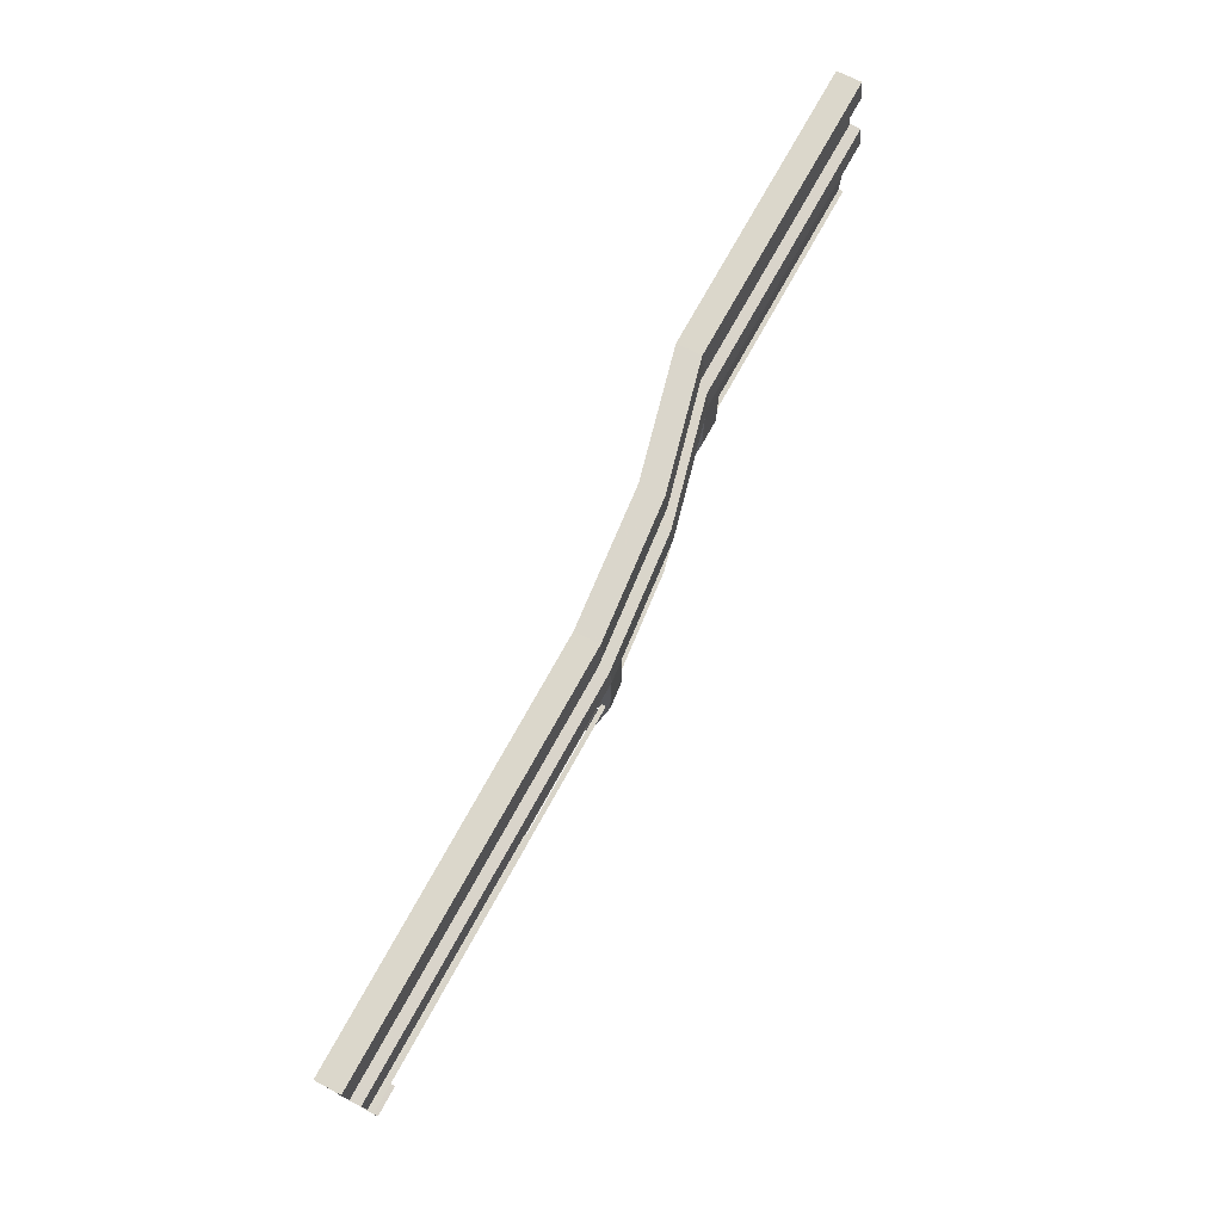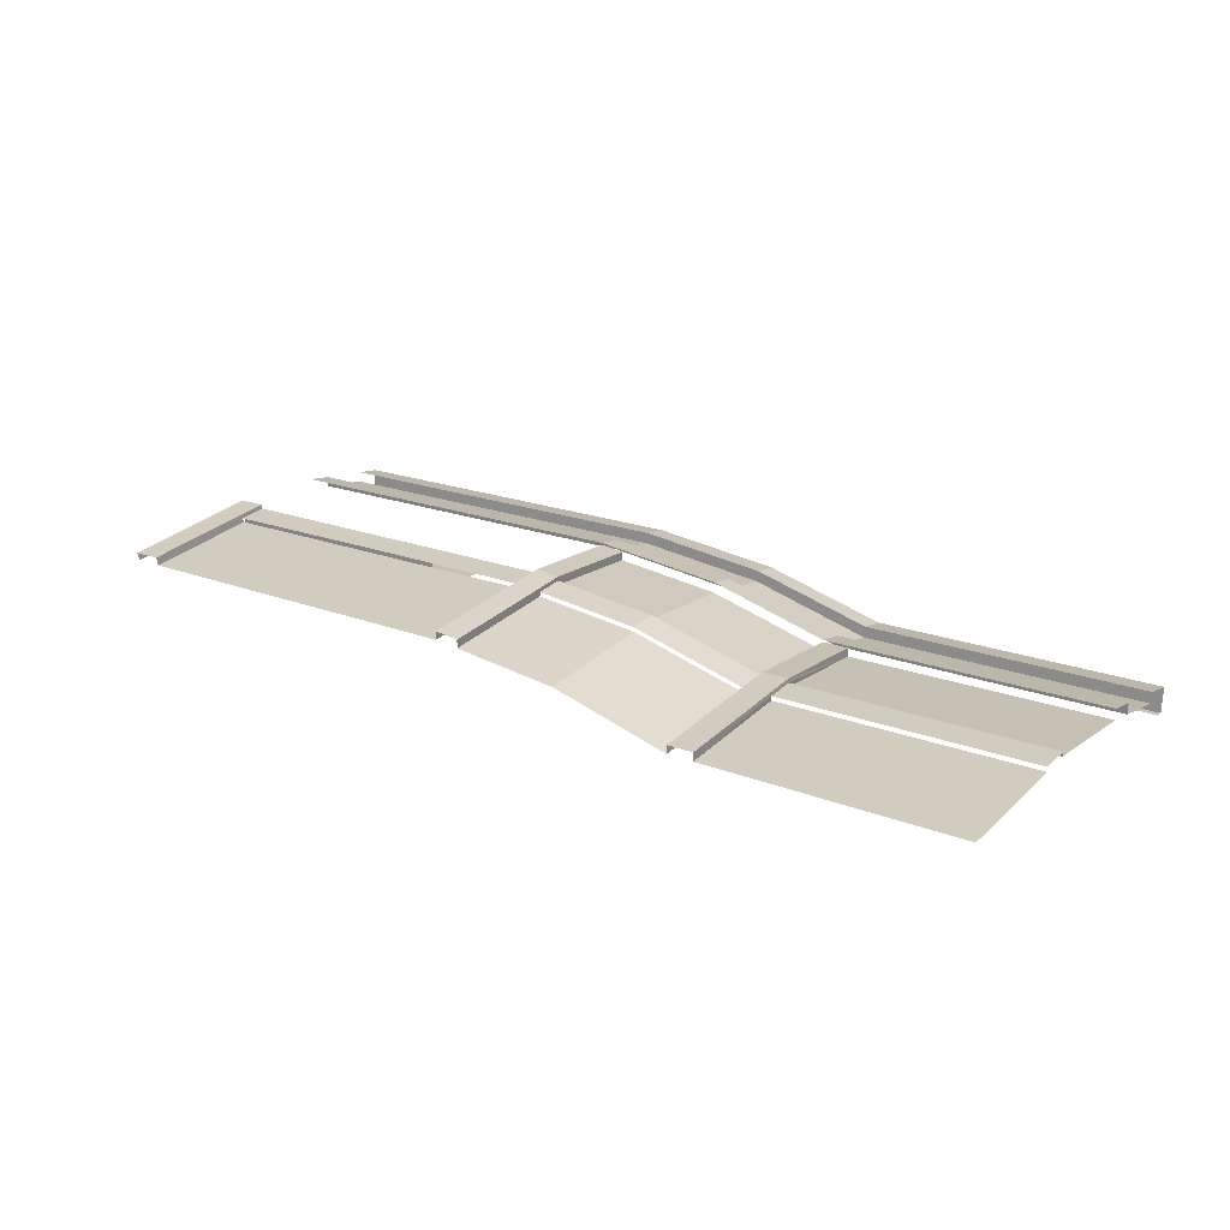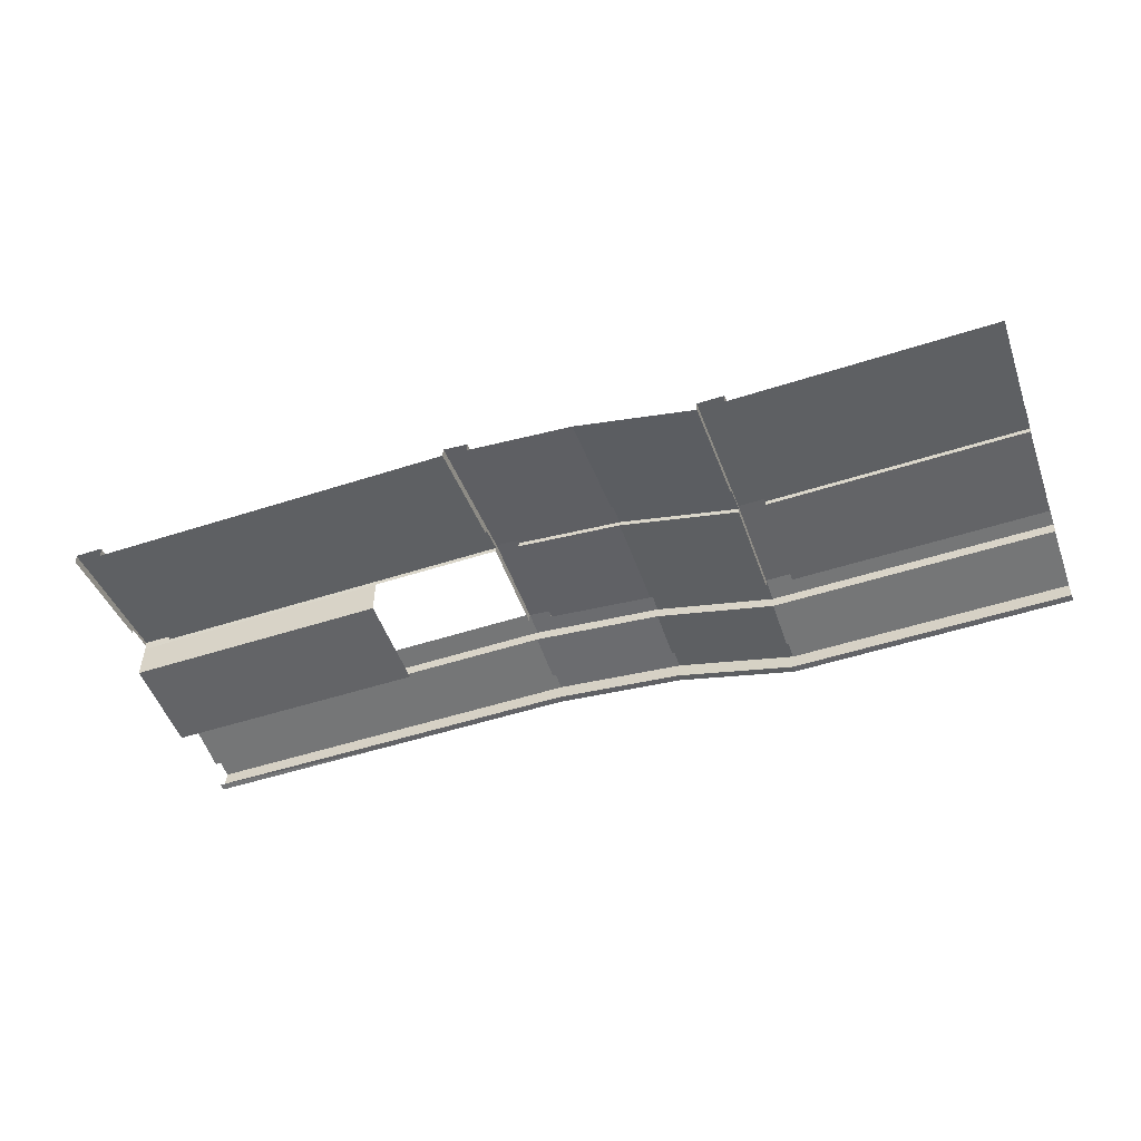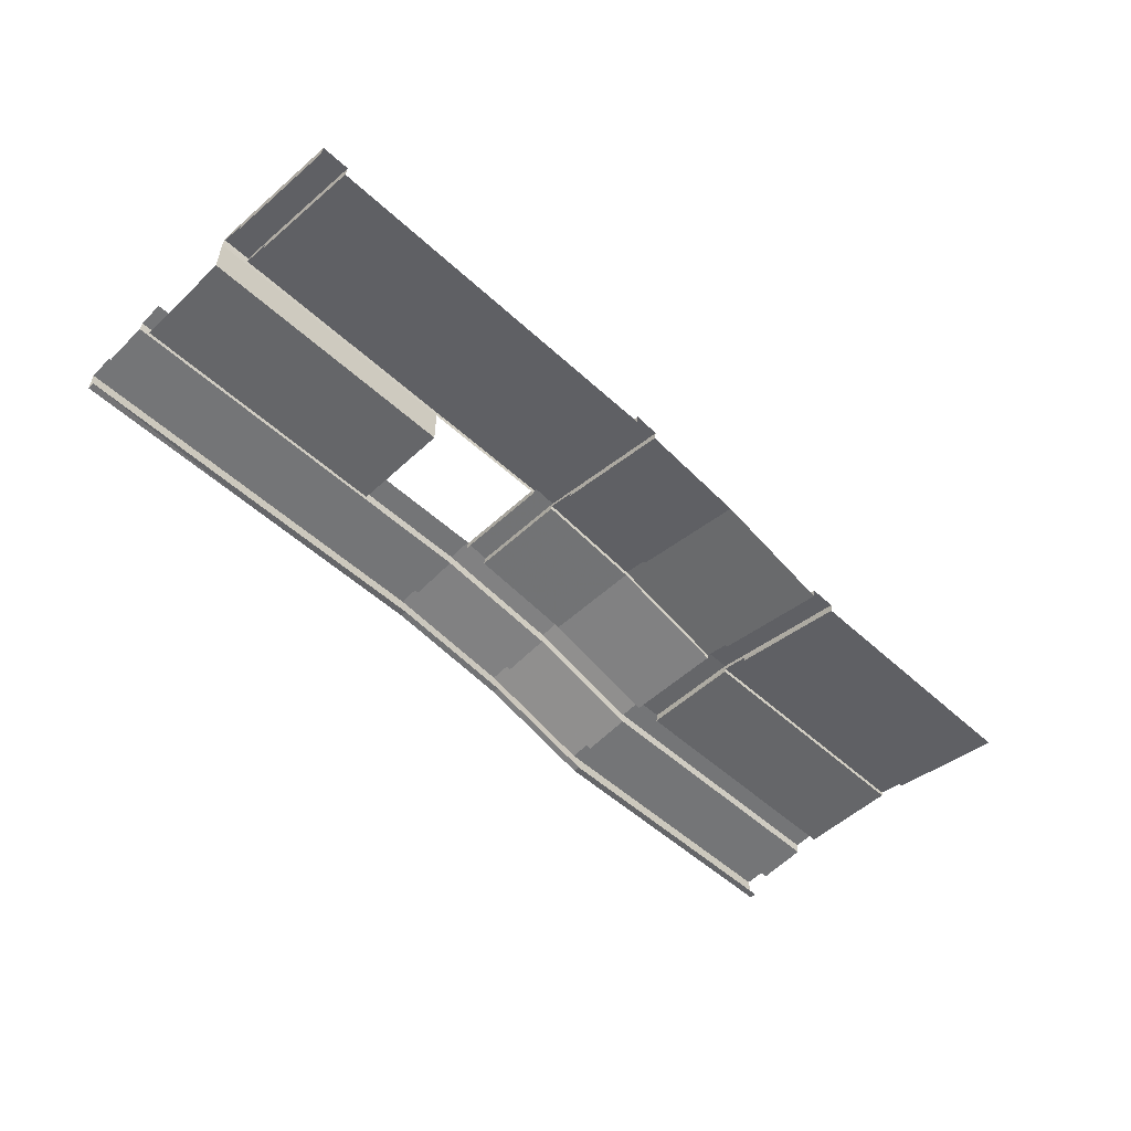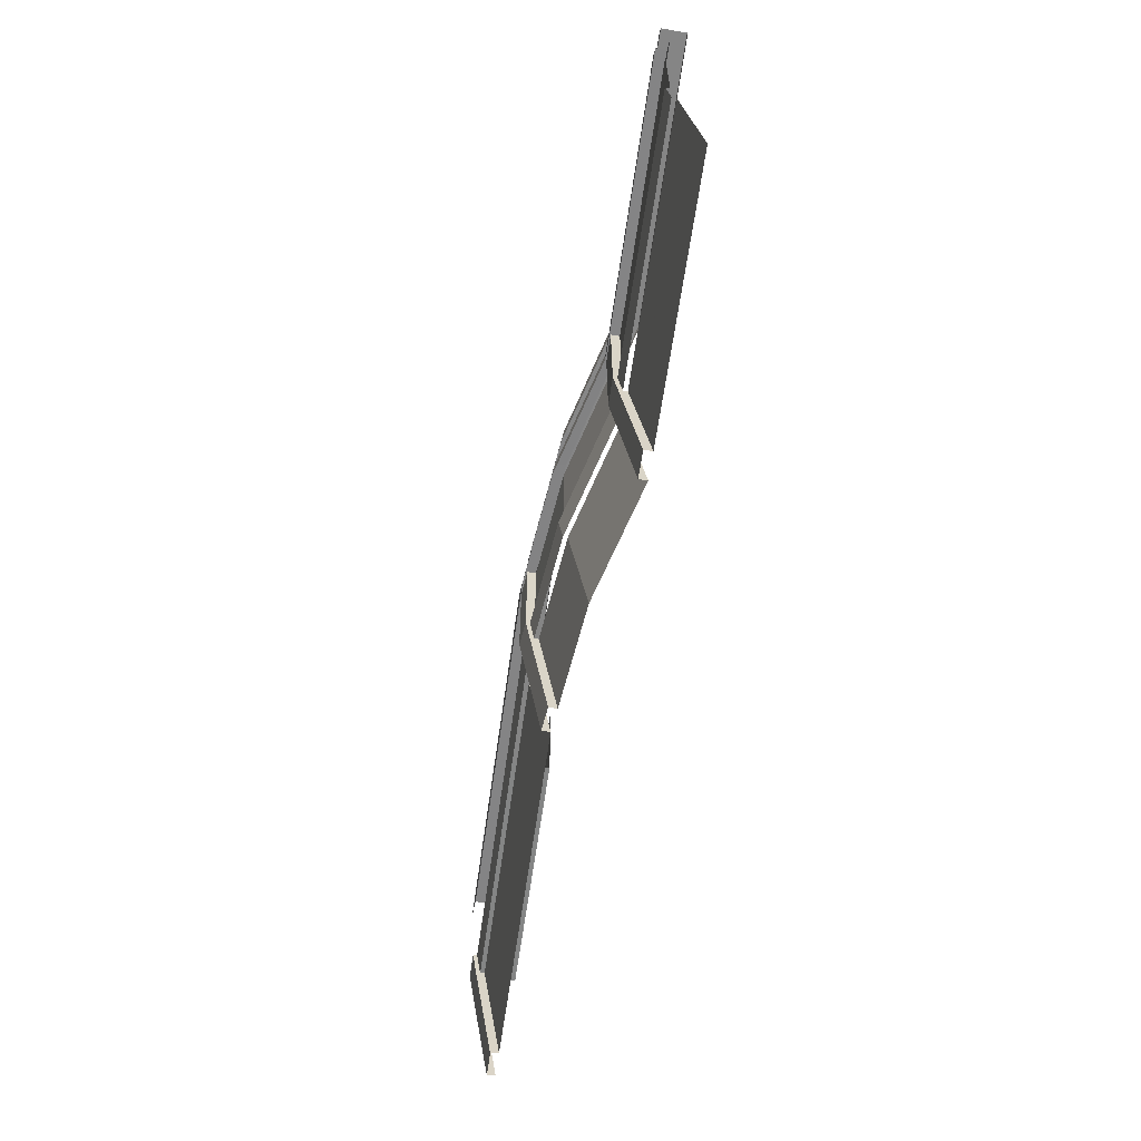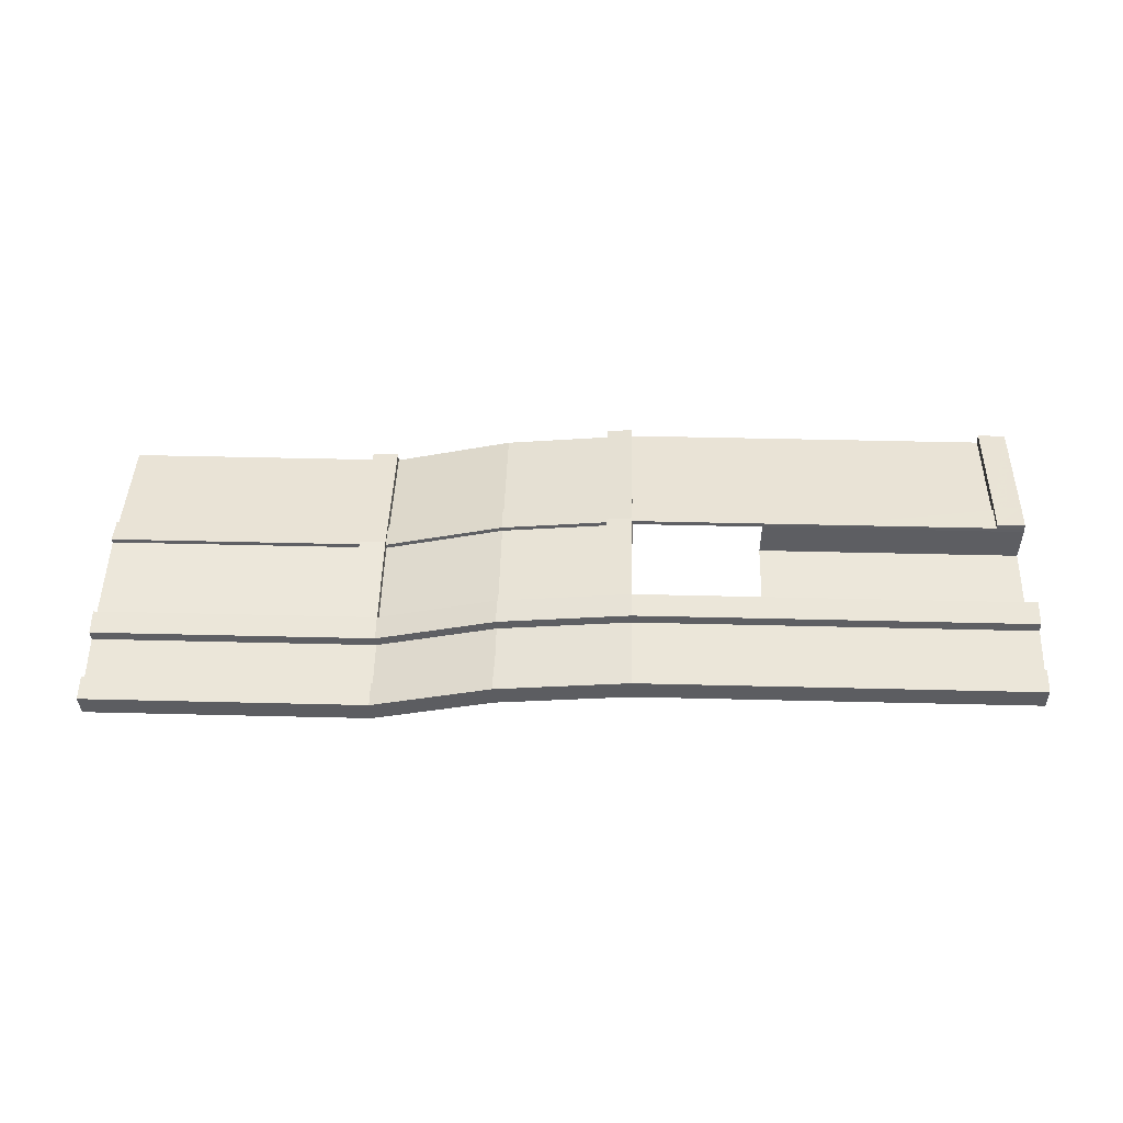
<metadata>
{"format":"obj","ext":"obj","renderer":"f3d","projection":"perspective","resolution":1024,"background":"white","views":[{"elev":74.0,"azim":119.0,"up":"+Z"},{"elev":18.6,"azim":-142.7,"up":"+Y"},{"elev":-51.3,"azim":-160.6,"up":"+Y"},{"elev":-51.9,"azim":135.2,"up":"+Y"},{"elev":-61.6,"azim":-98.0,"up":"+Z"},{"elev":51.1,"azim":1.5,"up":"+Y"}]}
</metadata>
<code>
g huodong_jingsu_545_chuanti_01a
v -440.6 -32.77 760.4
v -440.6 -38.93 819.4
v -149 37.31 819.4
v -149 43.47 760.4
v 1127 78.3 760.4
v 648.5 78.4 760.4
v 648.5 72.23 819.4
v 1127 72.11 819.4
v -784.2 -32.77 760.4
v -1128 -32.77 760.4
v -1128 -38.93 819.4
v -784.2 -38.93 819.4
v 170.6 78.51 760.4
v 170.6 72.35 819.4
v -147.8 -20.88 800.3
v 111.9 7.589 800.3
v 111.9 7.589 816.8
v -147.8 -20.88 816.8
v -439.4 -97.12 816.8
v -439.4 -97.12 800.3
v 1128 15.8 800.3
v 1128 14.16 816.8
v 649.8 14.16 816.8
v 649.8 14.16 800.3
v -782.9 -97.12 800.3
v -503.8 -97.12 800.3
v -503.8 -97.12 816.8
v -782.9 -97.12 816.8
v -1126 -97.12 816.8
v -1126 -97.12 800.3
v 171.8 14.16 816.8
v 171.8 14.16 800.3
v 111.9 59.44 639.8
v 111.9 47.11 757.8
v 171.8 53.68 757.8
v 171.8 66 639.8
v -503.8 -45.27 639.8
v -503.8 -57.6 757.8
v -439.4 -57.6 757.8
v -439.4 -45.27 639.8
v -147.8 18.64 757.8
v -147.8 30.97 639.8
v 1128 65.84 639.8
v 649.8 65.92 639.8
v 649.8 53.57 757.8
v 1128 53.46 757.8
v -782.9 -57.6 757.8
v -782.9 -45.27 639.8
v -1126 -45.27 639.8
v -1126 -57.6 757.8
v 110.6 71.94 760.4
v 110.6 65.78 819.4
v -505 -32.77 760.4
v -505 -38.93 819.4
v -440.6 -38.93 819.4
v -439.4 -97.12 816.8
v -147.8 -20.88 816.8
v -149 37.31 819.4
v -505 -38.93 819.4
v -503.8 -97.12 816.8
v -784.2 -38.93 819.4
v -782.9 -97.12 816.8
v -1128 -38.93 819.4
v -1126 -97.12 816.8
v 1127 72.11 819.4
v 648.5 72.23 819.4
v 649.8 14.16 816.8
v 1128 14.16 816.8
v 170.6 72.35 819.4
v 171.8 14.16 816.8
v 110.6 65.78 819.4
v 111.9 7.589 816.8
v 169.5 92.75 578.8
v 169.5 92.46 340.7
v 109.5 85.89 340.7
v 109.5 86.18 578.8
v -440.6 -28.72 341.7
v -149 47.52 341.7
v -149 37.38 277.3
v -440.6 -38.86 277.3
v 1059 92.44 340.1
v 1127 92.65 340.4
v 1128 82.05 272.9
v 1060 82.17 272.9
v -440.6 -18.47 578.8
v -440.6 -18.76 340.7
v -505.1 -18.76 340.7
v -505.1 -18.47 578.8
v -440.6 -28.9 276.4
v -440.6 -72.84 -2.576
v -505.1 -72.84 -2.576
v -505.1 -28.9 276.4
v -1128 -28.72 341.7
v -784.2 -28.72 341.7
v -784.2 -38.86 277.3
v -1128 -38.86 277.3
v 170.5 82.56 341.7
v 648.5 82.56 341.7
v 648.5 72.42 277.3
v 170.5 72.42 277.3
v 169.5 38.38 -2.57
v 109.5 31.81 -2.57
v 109.5 75.75 276.4
v 169.5 82.32 276.4
v -505.1 -28.72 341.7
v -505.1 -38.86 277.3
v 110.6 65.85 277.3
v 110.6 75.99 341.7
v 1128 38.11 -6.04
v 1061 38.11 -6.04
v 1059 82.56 341.7
v 1060 72.29 274.5
v -503.8 -39.4 342.7
v -505.1 -28.72 341.7
v -784.2 -28.72 341.7
v -782.9 -39.4 342.7
v -1128 -28.72 341.7
v -1126 -39.4 342.7
v -503.8 -49.54 278.3
v -505.1 -38.86 277.3
v -503.8 -93.48 -0.5923
v 1128 71.88 342.7
v 1127 82.77 341.9
v 1059 82.56 341.7
v 1061 71.88 342.7
v 1061 71.88 342.7
v 1059 82.56 341.7
v 648.5 82.56 341.7
v 827 71.88 342.7
v 489.7 71.88 342.7
v 170.5 82.56 341.7
v 171.8 71.88 342.7
v -439.4 -39.4 342.7
v -440.6 -28.72 341.7
v -439.4 -39.11 580.8
v 111.9 65.31 342.7
v 110.6 75.99 341.7
v -149 47.52 341.7
v -147.8 36.84 342.7
v -440.6 -28.72 341.7
v -439.4 -39.4 342.7
v 170.5 72.42 277.3
v 169.5 82.32 276.4
v 169.5 92.46 340.7
v 170.5 82.56 341.7
v 169.5 92.75 578.8
v 171.8 72.17 580.8
v 110.6 75.99 341.7
v 111.9 65.6 580.8
v 109.5 86.18 578.8
v 109.5 85.89 340.7
v 109.5 75.75 276.4
v 110.6 65.85 277.3
v 111.9 11.23 -0.5922
v 109.5 31.81 -2.57
v 171.8 17.8 -0.5922
v 169.5 38.38 -2.57
v 1059 82.56 341.7
v 1059 92.44 340.1
v 1060 82.17 272.9
v 1060 72.29 274.5
v 1128 72.17 274.5
v 1128 82.05 272.9
v 1127 92.65 340.4
v 1127 82.77 341.9
v 1127 92.65 340.4
v 1059 92.44 340.1
v -440.6 -38.86 277.3
v -440.6 -28.9 276.4
v -440.6 -18.76 340.7
v -440.6 -18.47 578.8
v -503.8 -39.11 580.8
v -505.1 -18.47 578.8
v -505.1 -18.76 340.7
v -505.1 -28.72 341.7
v -505.1 -28.9 276.4
v -505.1 -72.84 -2.576
v -439.4 -93.48 -0.5923
v -440.6 -72.84 -2.576
v 1128 17.8 -0.5921
v 1128 38.11 -6.04
v 1128 82.05 272.9
v 1128 72.17 274.5
v 1061 17.8 -0.5921
v 1060 72.29 274.5
v 1060 82.17 272.9
v 1061 38.11 -6.04
v -503.8 -39.4 342.7
v -439.4 -49.54 278.3
v 111.9 65.31 342.7
v 111.9 55.17 278.3
v 171.8 71.88 342.7
v 171.8 61.74 278.3
v 1061 61.74 278.3
v 1128 61.74 278.3
f 1 2 3
f 3 4 1
f 5 6 7
f 7 8 5
f 9 10 11
f 11 12 9
f 6 13 14
f 14 7 6
f 15 16 17
f 17 18 15
f 15 18 19
f 19 20 15
f 21 22 23
f 23 24 21
f 25 26 27
f 27 28 25
f 25 28 29
f 29 30 25
f 24 23 31
f 31 32 24
f 33 34 35
f 35 36 33
f 37 38 39
f 39 40 37
f 41 42 40
f 40 39 41
f 43 44 45
f 45 46 43
f 47 48 49
f 49 50 47
f 45 44 36
f 36 35 45
f 51 52 14
f 14 13 51
f 53 54 2
f 2 1 53
f 16 32 31
f 31 17 16
f 42 41 34
f 34 33 42
f 4 3 52
f 52 51 4
f 26 20 19
f 19 27 26
f 37 48 47
f 47 38 37
f 53 9 12
f 12 54 53
f 55 56 57
f 57 58 55
f 59 60 56
f 56 55 59
f 59 61 62
f 62 60 59
f 63 64 62
f 62 61 63
f 65 66 67
f 67 68 65
f 69 70 67
f 67 66 69
f 71 72 70
f 70 69 71
f 71 58 57
f 57 72 71
f 73 74 75
f 75 76 73
f 77 78 79
f 79 80 77
f 81 82 83
f 83 84 81
f 85 86 87
f 87 88 85
f 89 90 91
f 91 92 89
f 93 94 95
f 95 96 93
f 97 98 99
f 99 100 97
f 101 102 103
f 103 104 101
f 94 105 106
f 106 95 94
f 107 79 78
f 78 108 107
f 86 89 92
f 92 87 86
f 104 103 75
f 75 74 104
f 109 110 84
f 84 83 109
f 98 111 112
f 112 99 98
f 113 114 115
f 115 116 113
f 116 115 117
f 117 118 116
f 119 120 121
f 122 123 124
f 124 125 122
f 126 127 128
f 129 126 128
f 130 129 128
f 130 128 131
f 130 131 132
f 133 134 135
f 136 137 138
f 138 139 136
f 139 138 140
f 140 141 139
f 142 143 144
f 144 145 142
f 145 144 146
f 146 147 145
f 148 149 150
f 150 151 148
f 148 151 152
f 152 153 148
f 154 153 152
f 152 155 154
f 156 157 143
f 143 142 156
f 158 159 160
f 160 161 158
f 162 163 164
f 164 165 162
f 123 166 167
f 167 124 123
f 168 169 170
f 170 134 168
f 134 170 171
f 171 135 134
f 172 173 174
f 174 175 172
f 175 174 176
f 176 120 175
f 120 176 177
f 177 121 120
f 178 179 169
f 169 168 178
f 180 181 182
f 182 183 180
f 184 185 186
f 186 187 184
f 172 175 188
f 178 168 189
f 149 148 190
f 153 154 191
f 145 147 192
f 156 142 193
f 185 184 194
f 180 183 195
g huodong_jingsu_545_chuanti_01a
v 827 -19.93 342.8
v 489.7 -19.93 342.8
v 489.7 -19.71 580.9
v 827.7 -19.74 580.9
v 827 71.88 342.7
v 827 -19.93 342.8
v 1061 -19.93 342.8
v 1061 71.88 342.7
v 1128 71.88 342.7
v 1128 -19.93 342.8
v 1061 -19.93 342.8
v 1128 -19.78 580.8
v 1128 -19.93 342.8
v 489.7 71.88 342.7
v 489.7 -19.93 342.8
f 196 197 198
f 198 199 196
f 200 201 202
f 202 203 200
f 204 203 202
f 202 205 204
f 206 207 208
f 199 207 206
f 206 196 199
f 200 209 210
f 210 201 200
g huodong_jingsu_545_chuanti_01a
v 110.6 84.38 638.8
v 170.5 90.95 638.8
v 170.5 97.12 579.8
v 110.6 90.55 579.8
v -505.1 -14.16 579.8
v -505.1 -20.32 638.8
v -440.6 -20.32 638.8
v -440.6 -14.16 579.8
v -149 55.91 638.8
v -149 62.08 579.8
v 1126 90.79 638.7
v 1126 96.97 579.7
v 648.5 97.05 579.7
v 648.5 90.87 638.8
v -784.2 -20.32 638.8
v -784.2 -14.16 579.8
v -1128 -14.16 579.8
v -1128 -20.32 638.8
v 648.5 90.87 638.8
v 649.8 65.92 639.8
v 1128 65.84 639.8
v 1126 90.79 638.7
v 170.5 90.95 638.8
v 171.8 66 639.8
v 110.6 84.38 638.8
v 111.9 59.44 639.8
v -149 55.91 638.8
v -147.8 30.97 639.8
v -440.6 -20.32 638.8
v -439.4 -45.27 639.8
v -505.1 -20.32 638.8
v -503.8 -45.27 639.8
v -784.2 -20.32 638.8
v -782.9 -45.27 639.8
v -1128 -20.32 638.8
v -1126 -45.27 639.8
v -439.4 -39.11 580.8
v -147.8 37.13 580.8
v -147.8 36.84 342.7
v -439.4 -39.4 342.7
v 111.9 11.23 -0.5922
v -147.8 -17.24 -0.5922
v -147.8 26.7 278.3
v 111.9 55.17 278.3
v -1126 -39.11 580.8
v -782.9 -39.11 580.8
v -782.9 -39.4 342.7
v -1126 -39.4 342.7
v 111.9 65.6 580.8
v 111.9 65.31 342.7
v -503.8 -39.11 580.8
v -503.8 -39.4 342.7
v -439.4 -49.54 278.3
v -439.4 -93.48 -0.5923
v 649.8 17.8 -0.5921
v 649.8 61.74 278.3
v 1061 61.74 278.3
v 1061 17.8 -0.5921
v -1126 -93.48 -0.5924
v -1126 -49.54 278.3
v -782.9 -49.54 278.3
v -782.9 -93.48 -0.5923
v 171.8 17.8 -0.5922
v 171.8 61.74 278.3
v -503.8 -49.54 278.3
v -503.8 -93.48 -0.5923
f 211 212 213
f 213 214 211
f 215 216 217
f 217 218 215
f 219 220 218
f 218 217 219
f 221 222 223
f 223 224 221
f 225 226 227
f 227 228 225
f 224 223 213
f 213 212 224
f 220 219 211
f 211 214 220
f 215 226 225
f 225 216 215
f 229 230 231
f 231 232 229
f 233 234 230
f 230 229 233
f 235 236 234
f 234 233 235
f 237 238 236
f 236 235 237
f 239 240 238
f 238 237 239
f 241 242 240
f 240 239 241
f 243 244 242
f 242 241 243
f 245 246 244
f 244 243 245
f 247 248 249
f 249 250 247
f 251 252 253
f 253 254 251
f 255 256 257
f 257 258 255
f 248 259 260
f 260 249 248
f 256 261 262
f 262 257 256
f 263 253 252
f 252 264 263
f 265 266 267
f 267 268 265
f 269 270 271
f 271 272 269
f 273 274 266
f 266 265 273
f 272 271 275
f 275 276 272

</code>
